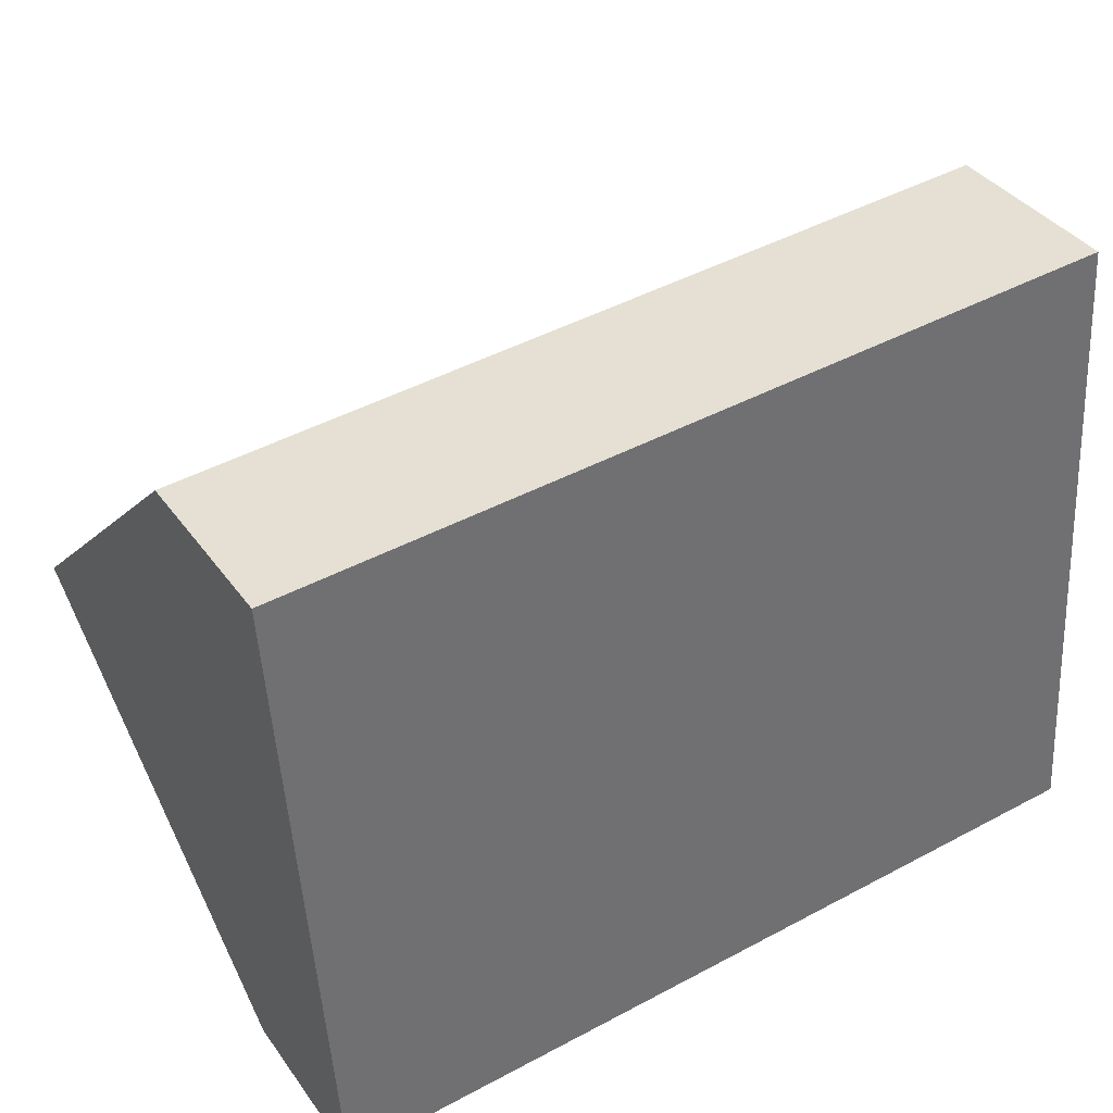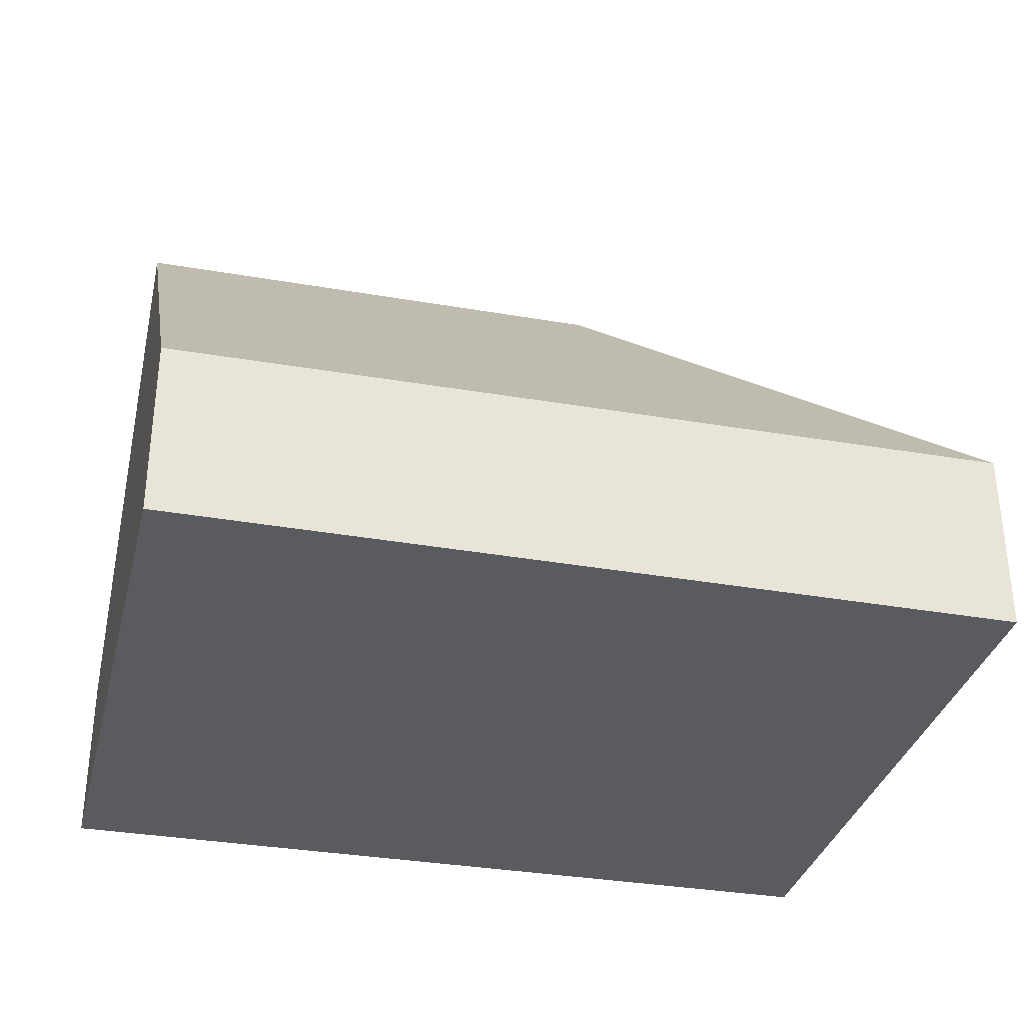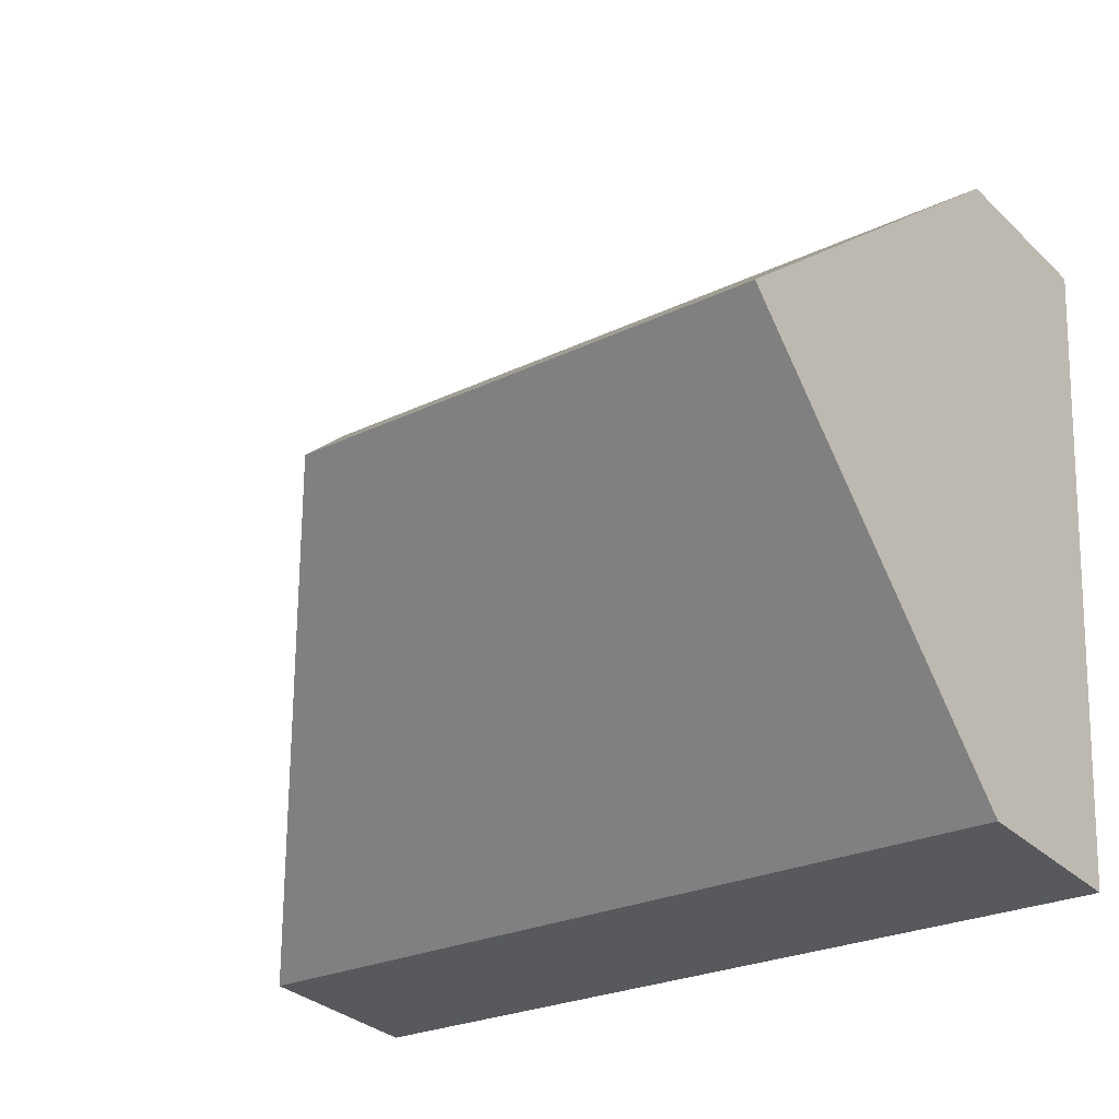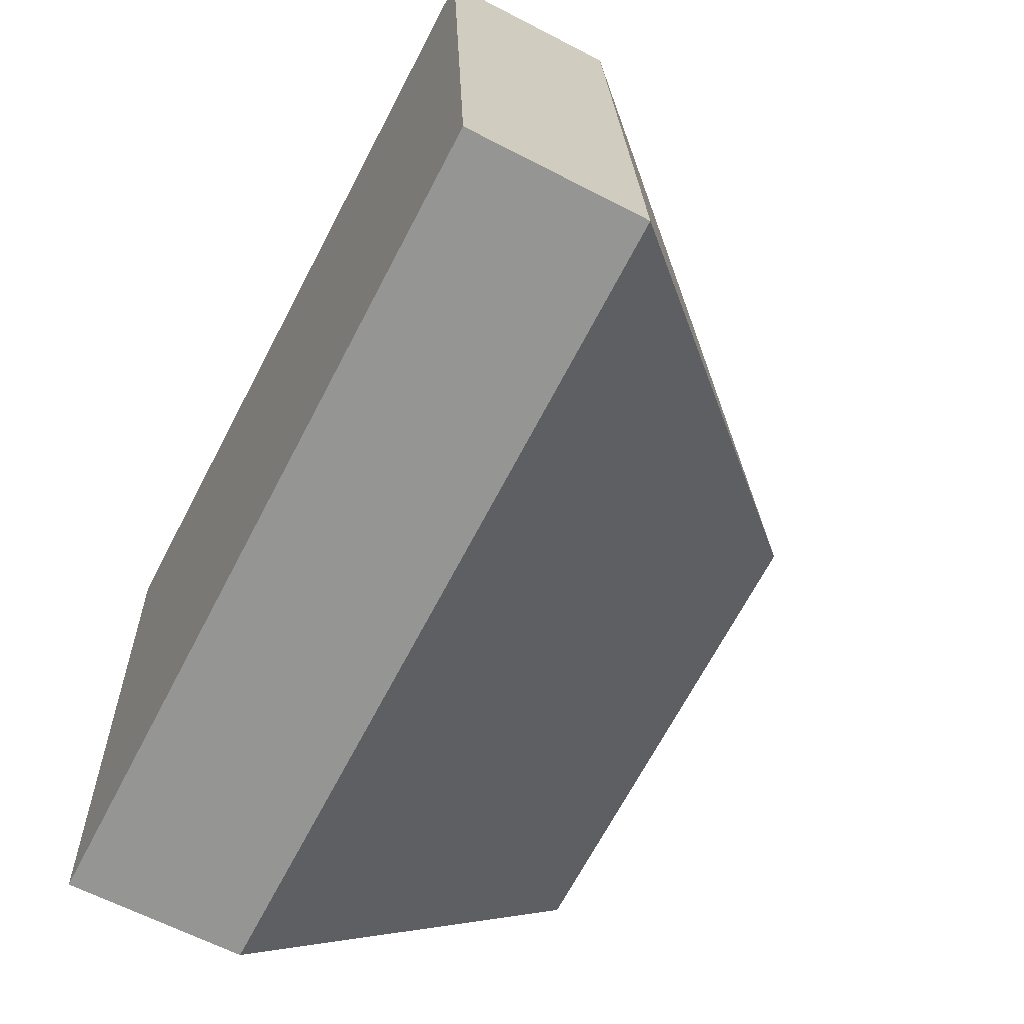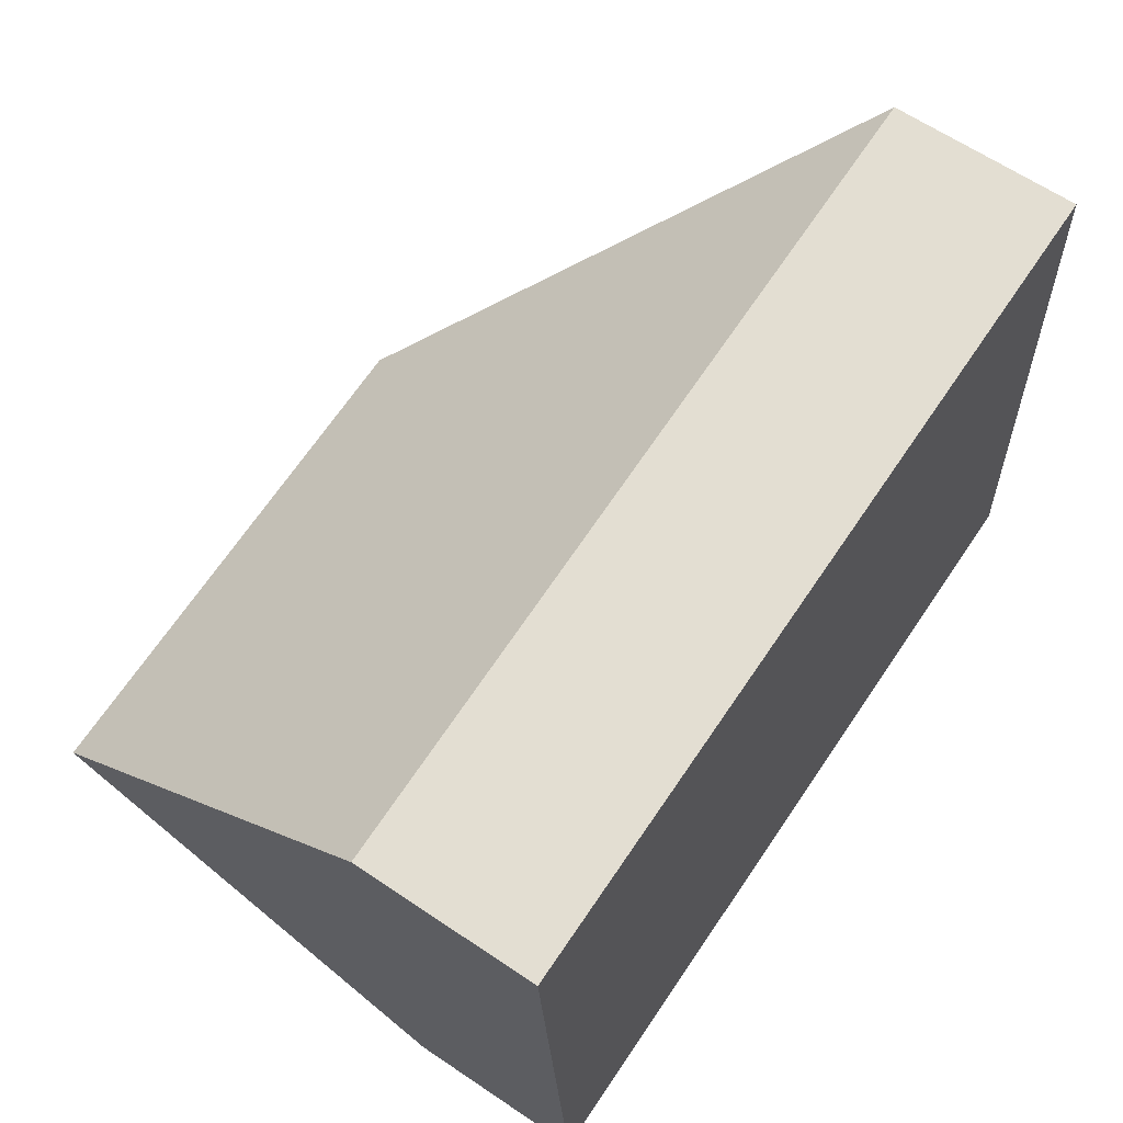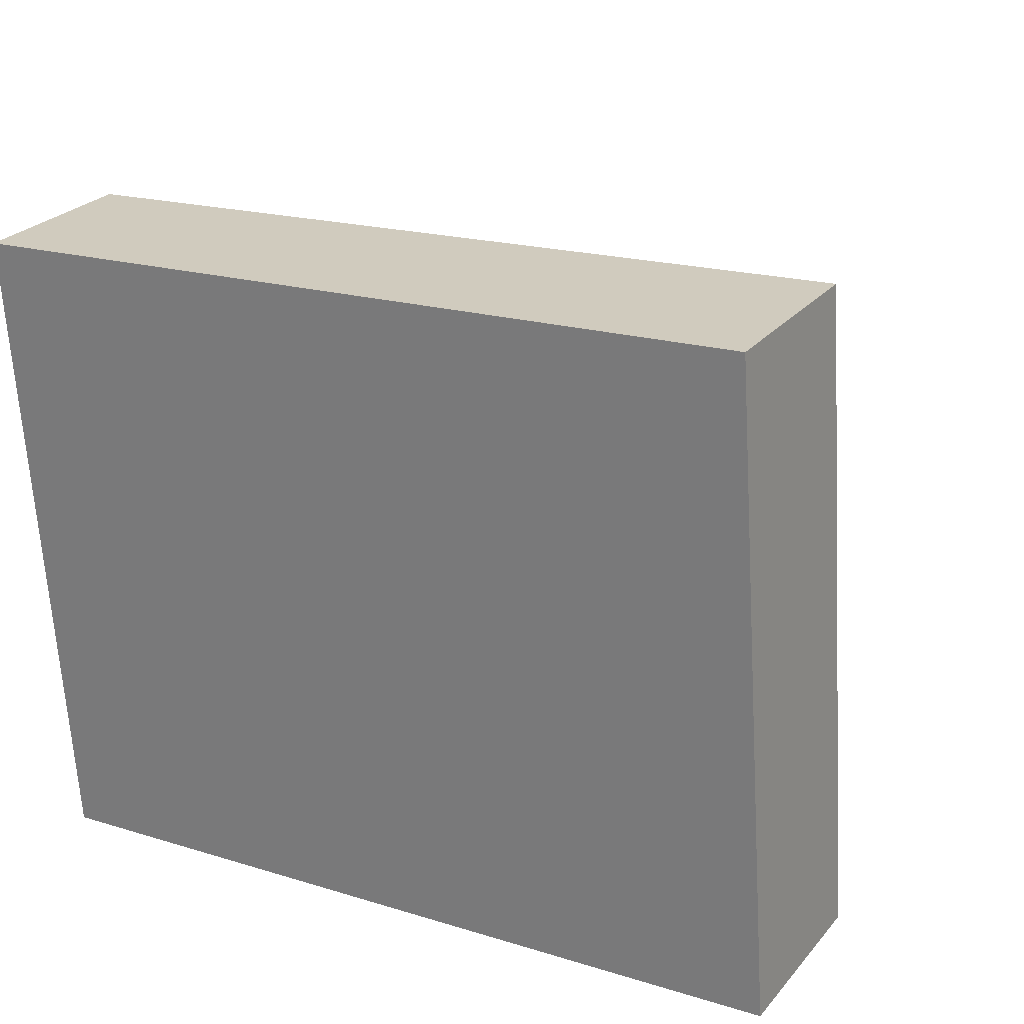
<metadata>
{"format":"obj","ext":"obj","renderer":"f3d","projection":"perspective","resolution":1024,"background":"white","views":[{"elev":37.5,"azim":-31.3,"up":"+Z"},{"elev":-33.4,"azim":-17.7,"up":"+Y"},{"elev":-32.1,"azim":-142.1,"up":"+Z"},{"elev":-63.3,"azim":62.3,"up":"+Z"},{"elev":63.5,"azim":-55.7,"up":"+Z"},{"elev":26.4,"azim":30.9,"up":"+Z"}]}
</metadata>
<code>
v  3.395 3.624 -1.956
v  0 1.168 7.152e-17
v  5.418 1.207 0.378
v  0.148 3.624 -2.203
v  5.737 1.189 -3.973
v  0.295 1.189 -4.388
v  0.295 2.687e-16 -4.388
v  0.148 1.349e-16 -2.203
v  0 0 0
v  5.418 -2.315e-17 0.378
v  5.737 2.433e-16 -3.973
g defaultobject
f 1 2 3
f 2 1 4
f 1 3 5
f 4 5 6
f 5 4 1
f 7 4 6
f 4 7 8
f 4 8 2
f 2 8 9
f 2 10 3
f 10 2 9
f 10 5 3
f 5 10 11
f 11 6 5
f 6 11 7
f 8 10 9
f 10 8 7
f 10 7 11

</code>
